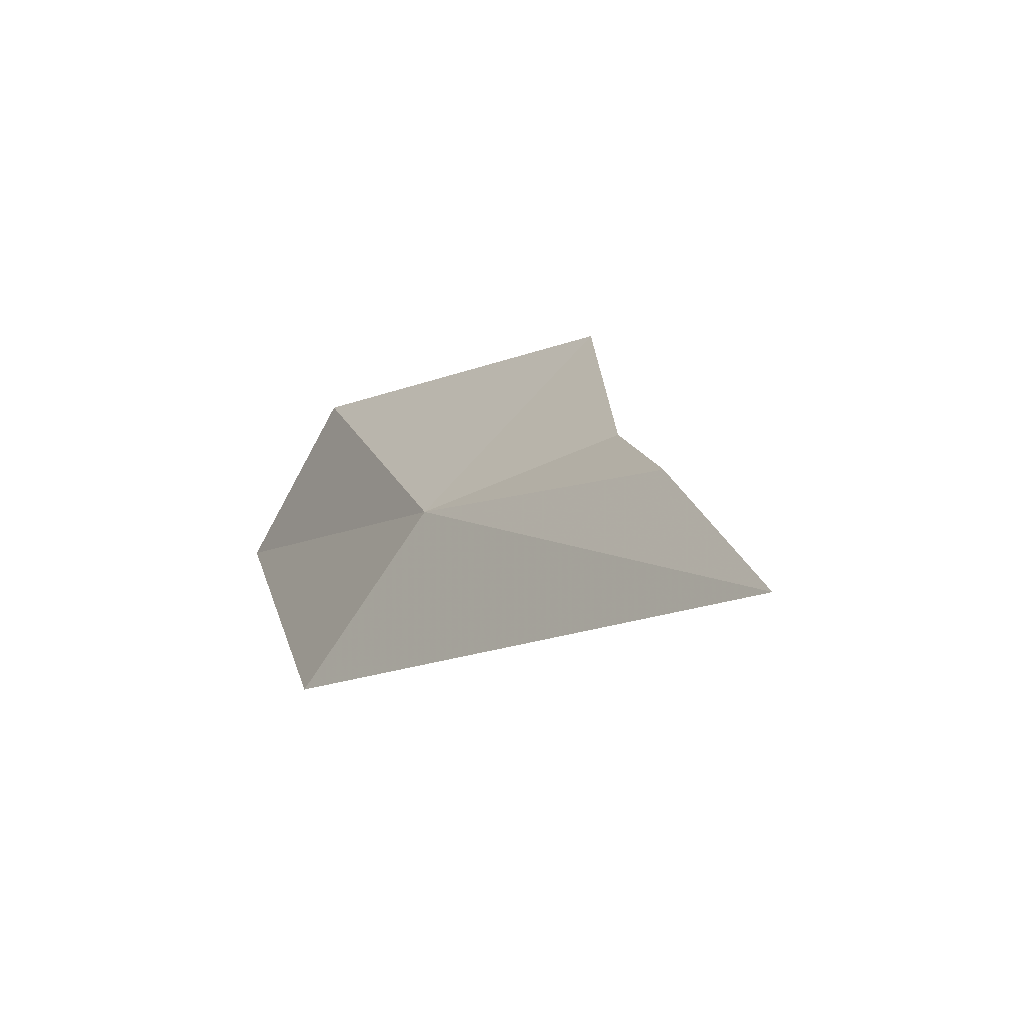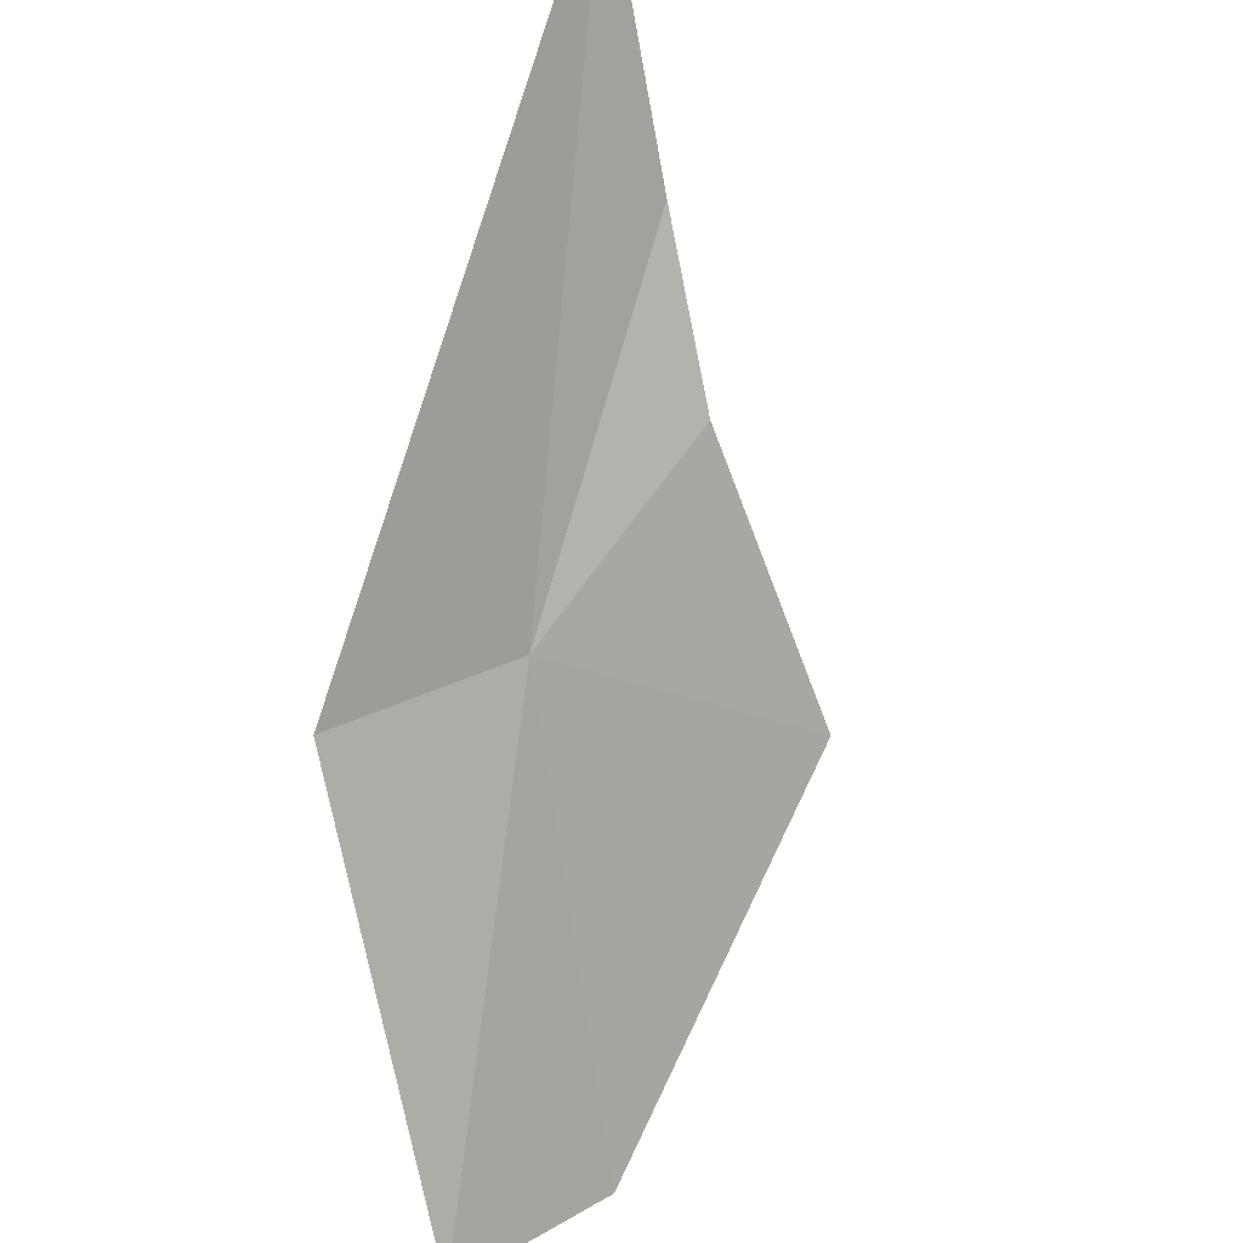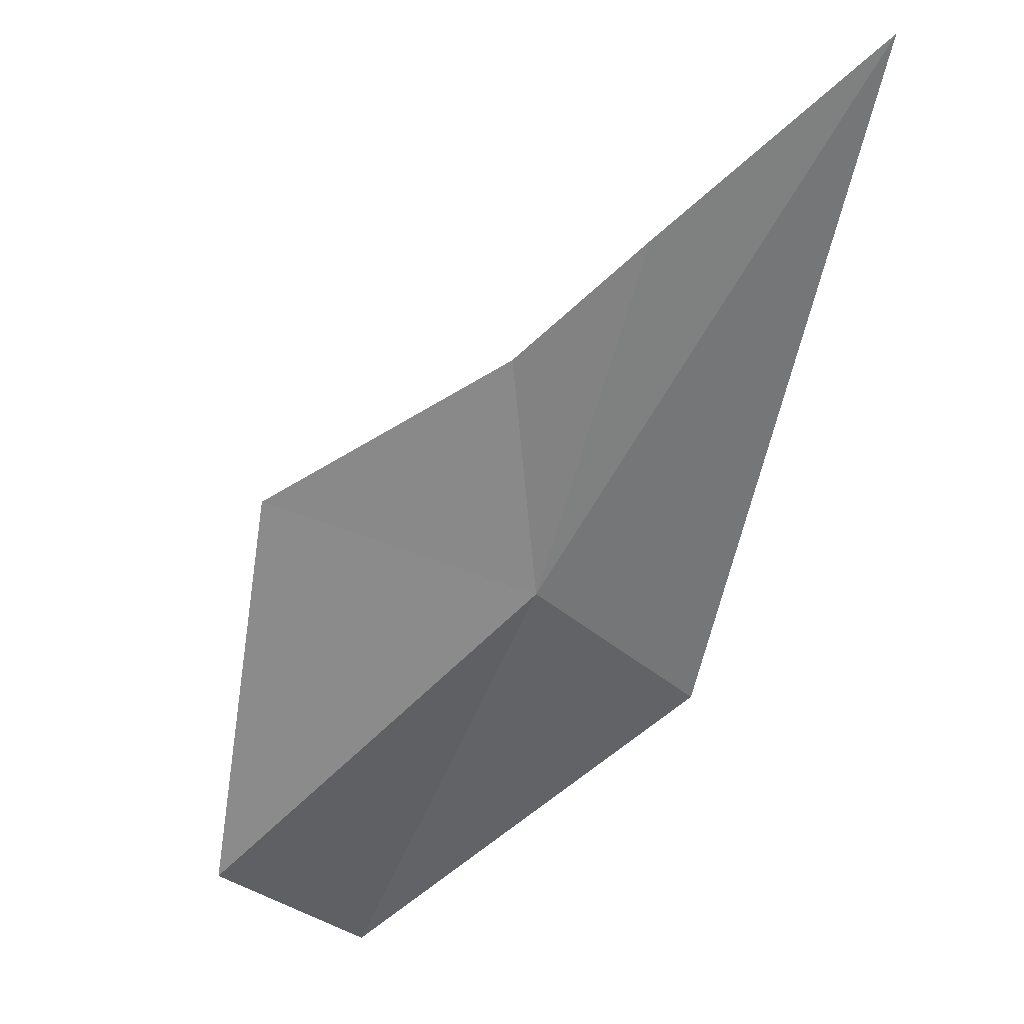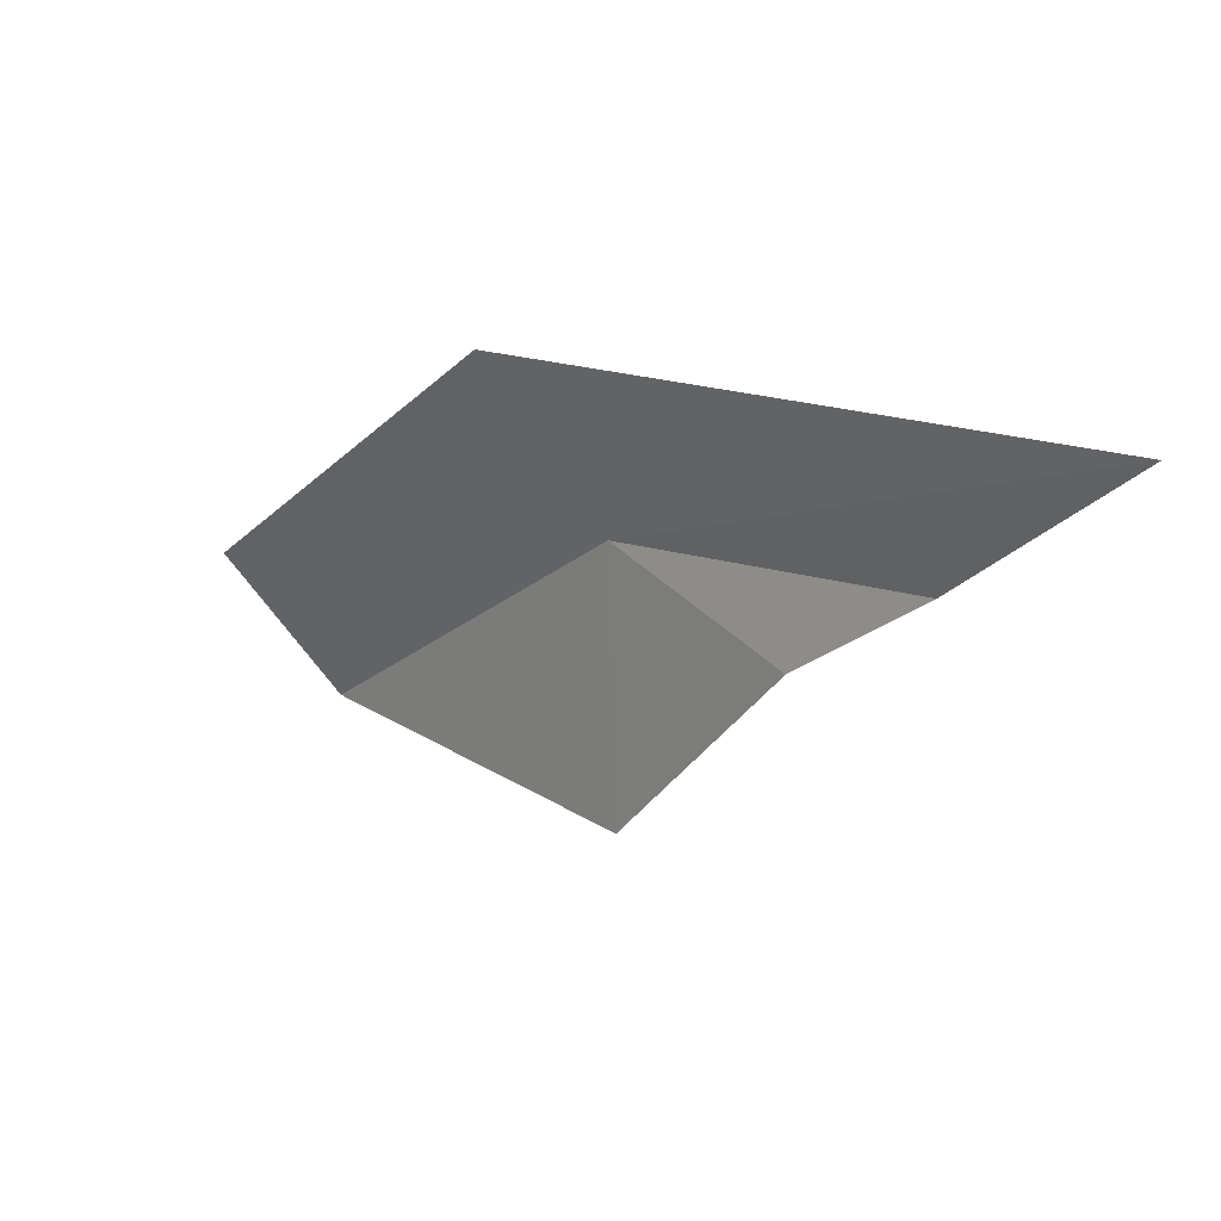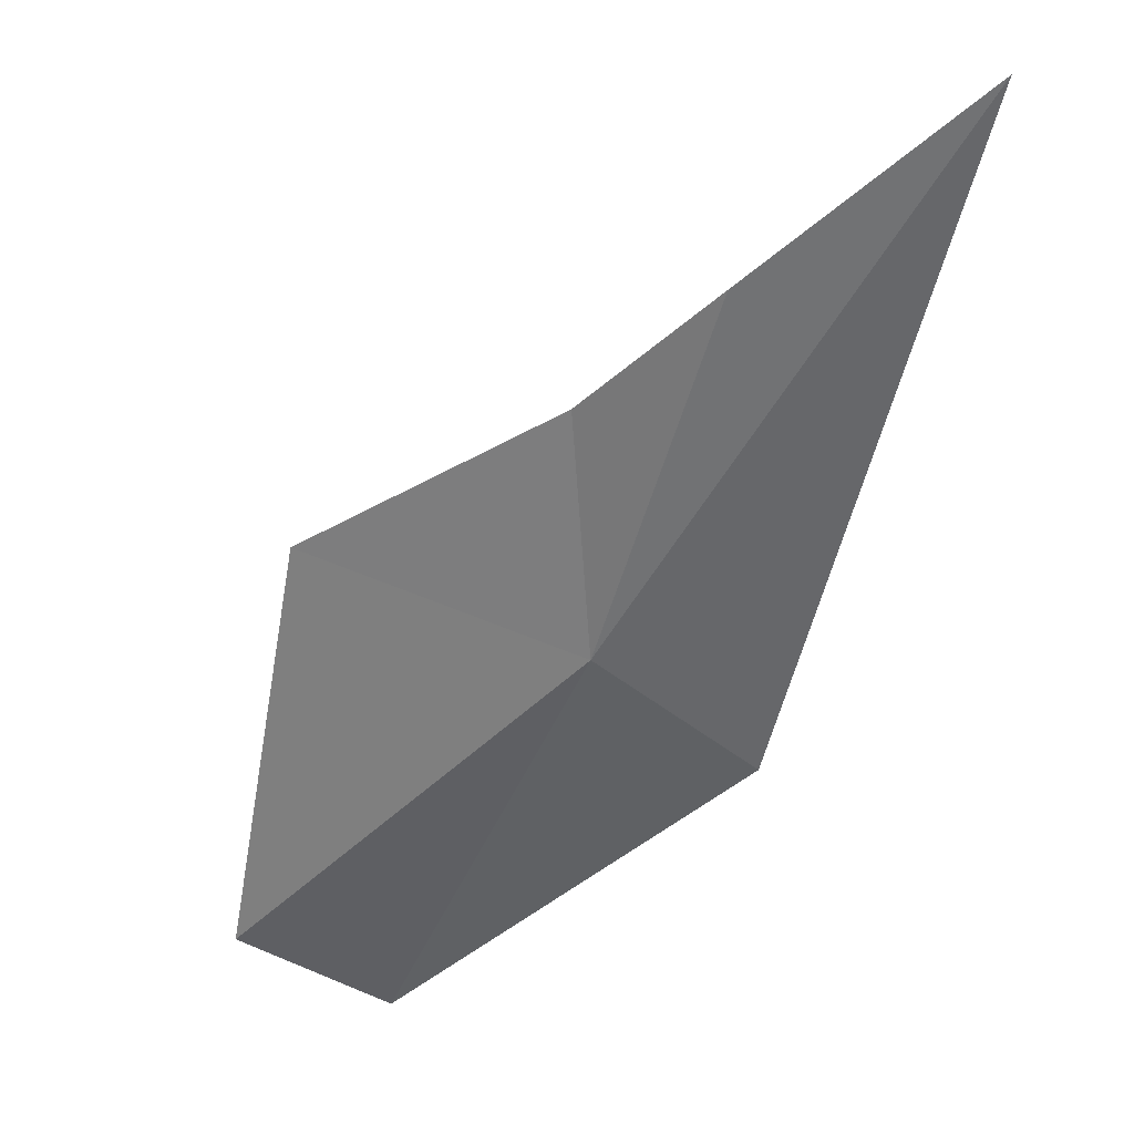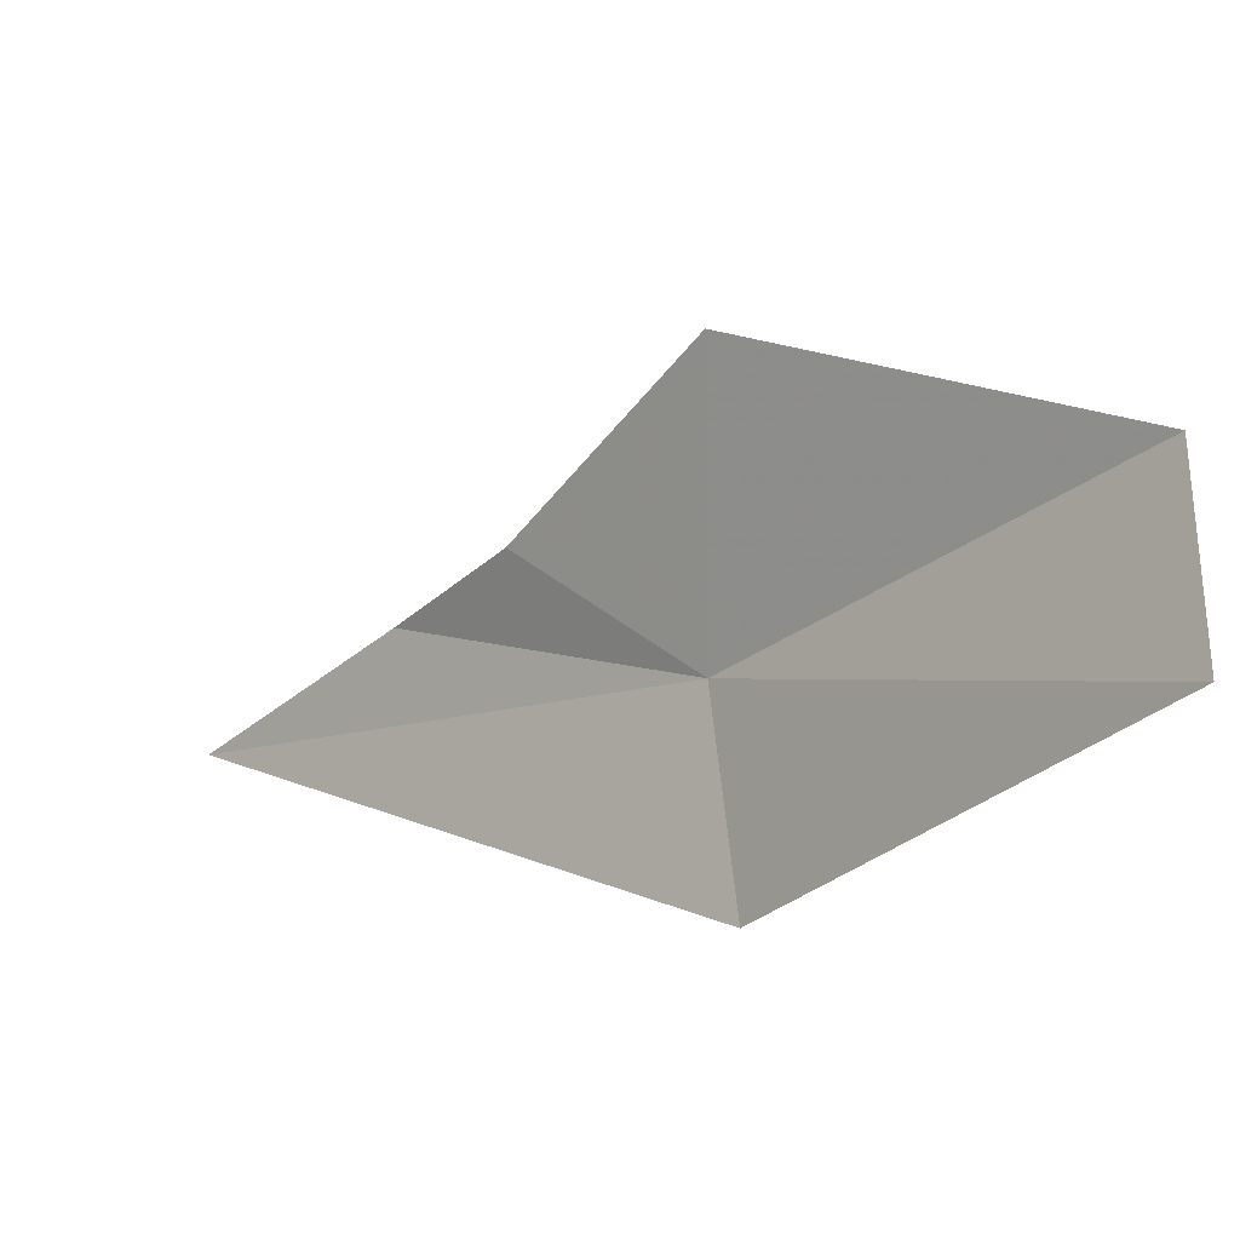
<metadata>
{"format":"obj","ext":"obj","renderer":"f3d","projection":"perspective","resolution":1024,"background":"white","views":[{"elev":51.0,"azim":40.7,"up":"+Y"},{"elev":-37.1,"azim":68.0,"up":"+Y"},{"elev":73.5,"azim":-66.7,"up":"+Y"},{"elev":9.5,"azim":90.3,"up":"+Z"},{"elev":77.9,"azim":-64.9,"up":"+Y"},{"elev":-78.1,"azim":-174.8,"up":"+Y"}]}
</metadata>
<code>
v -17.16 -9.205 5.269
v -10.34 -2.664 1.278
v -18.09 -8.889 -6.688
v -5.51 2.231 4.878
v 3.103 8.104 10.64
v -31.79 -21.26 -3.781
v -31.34 -26.29 2.699
v -17.46 -14.34 12.65
f 1 2 3
f 1 4 2
f 1 5 4
f 1 3 6
f 1 6 7
f 1 7 8
f 1 8 5

</code>
